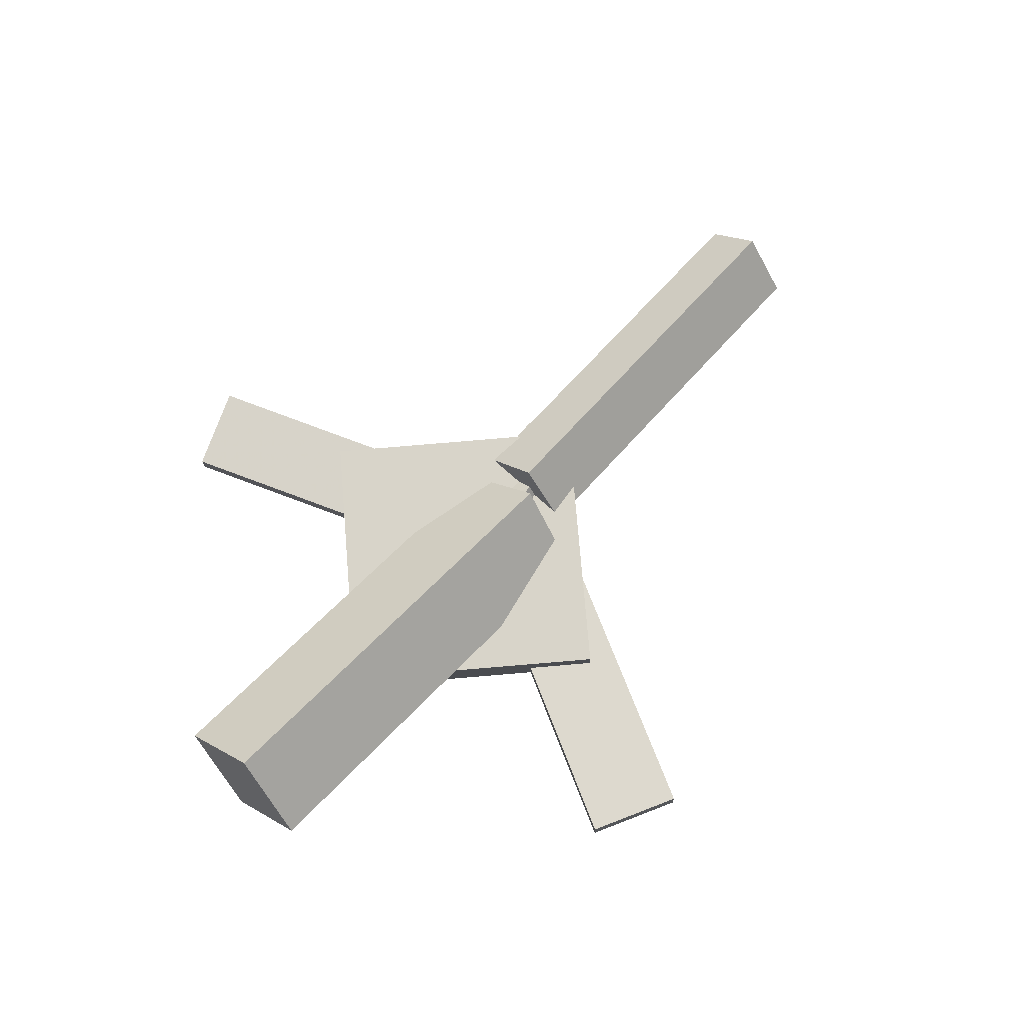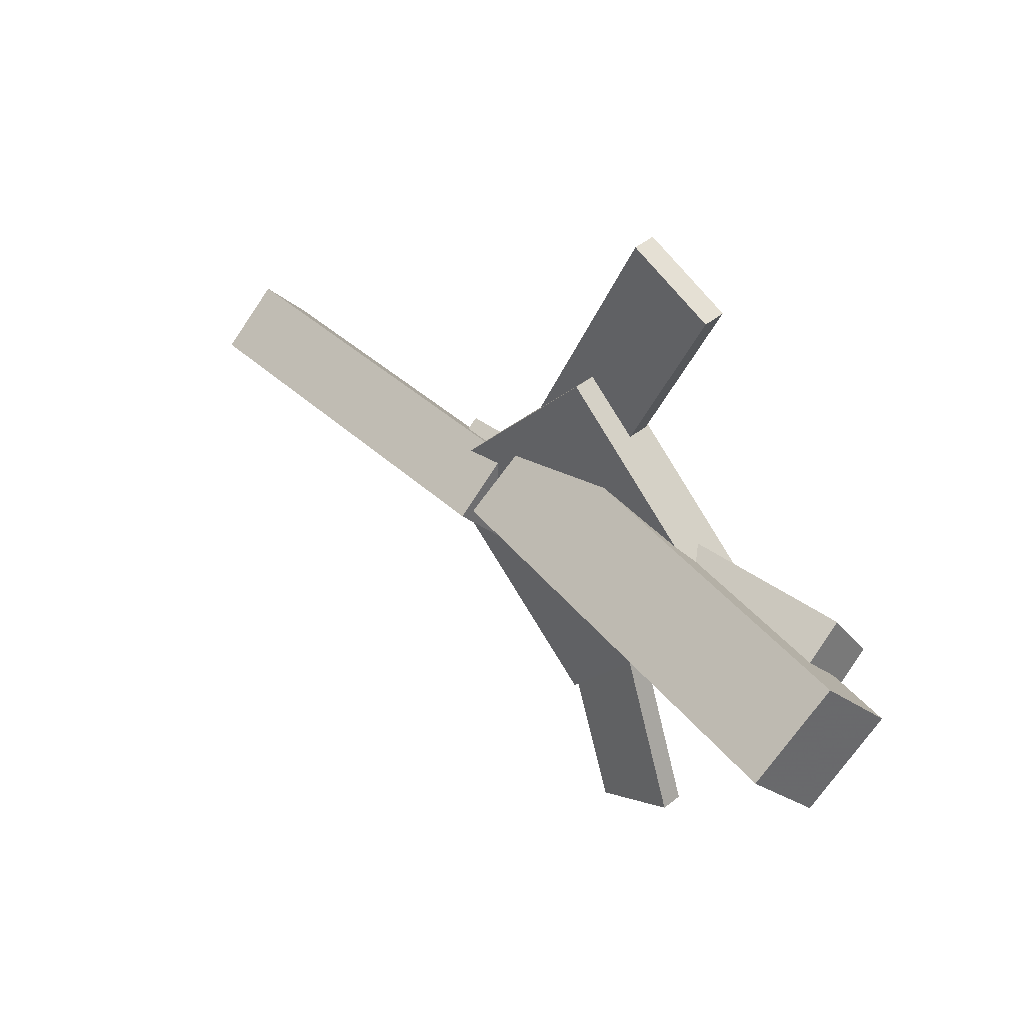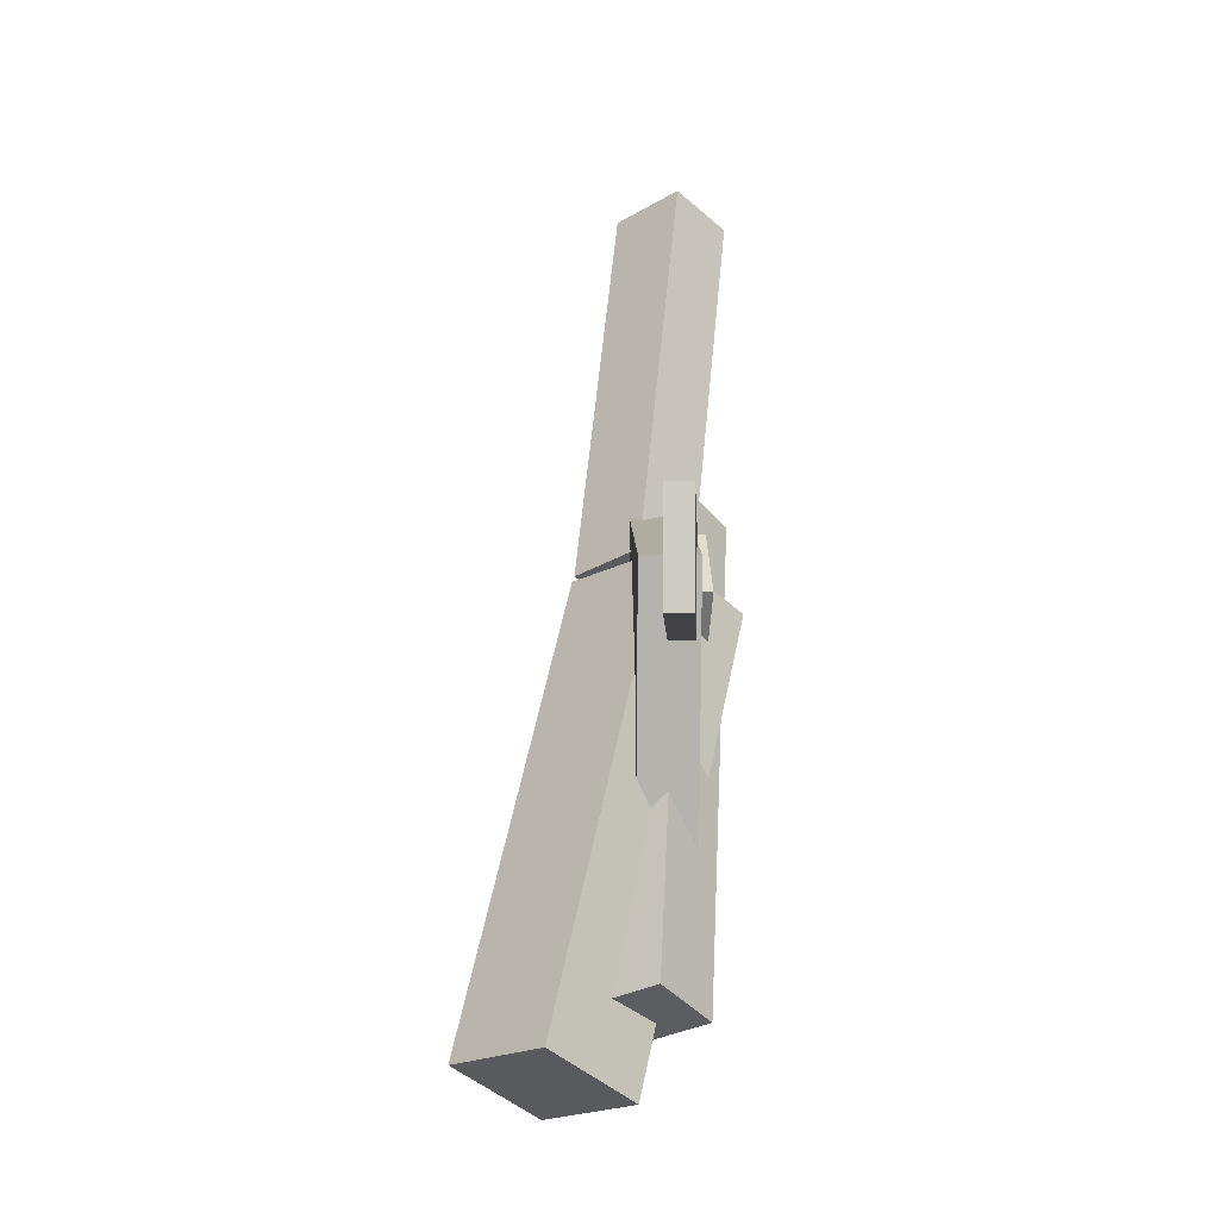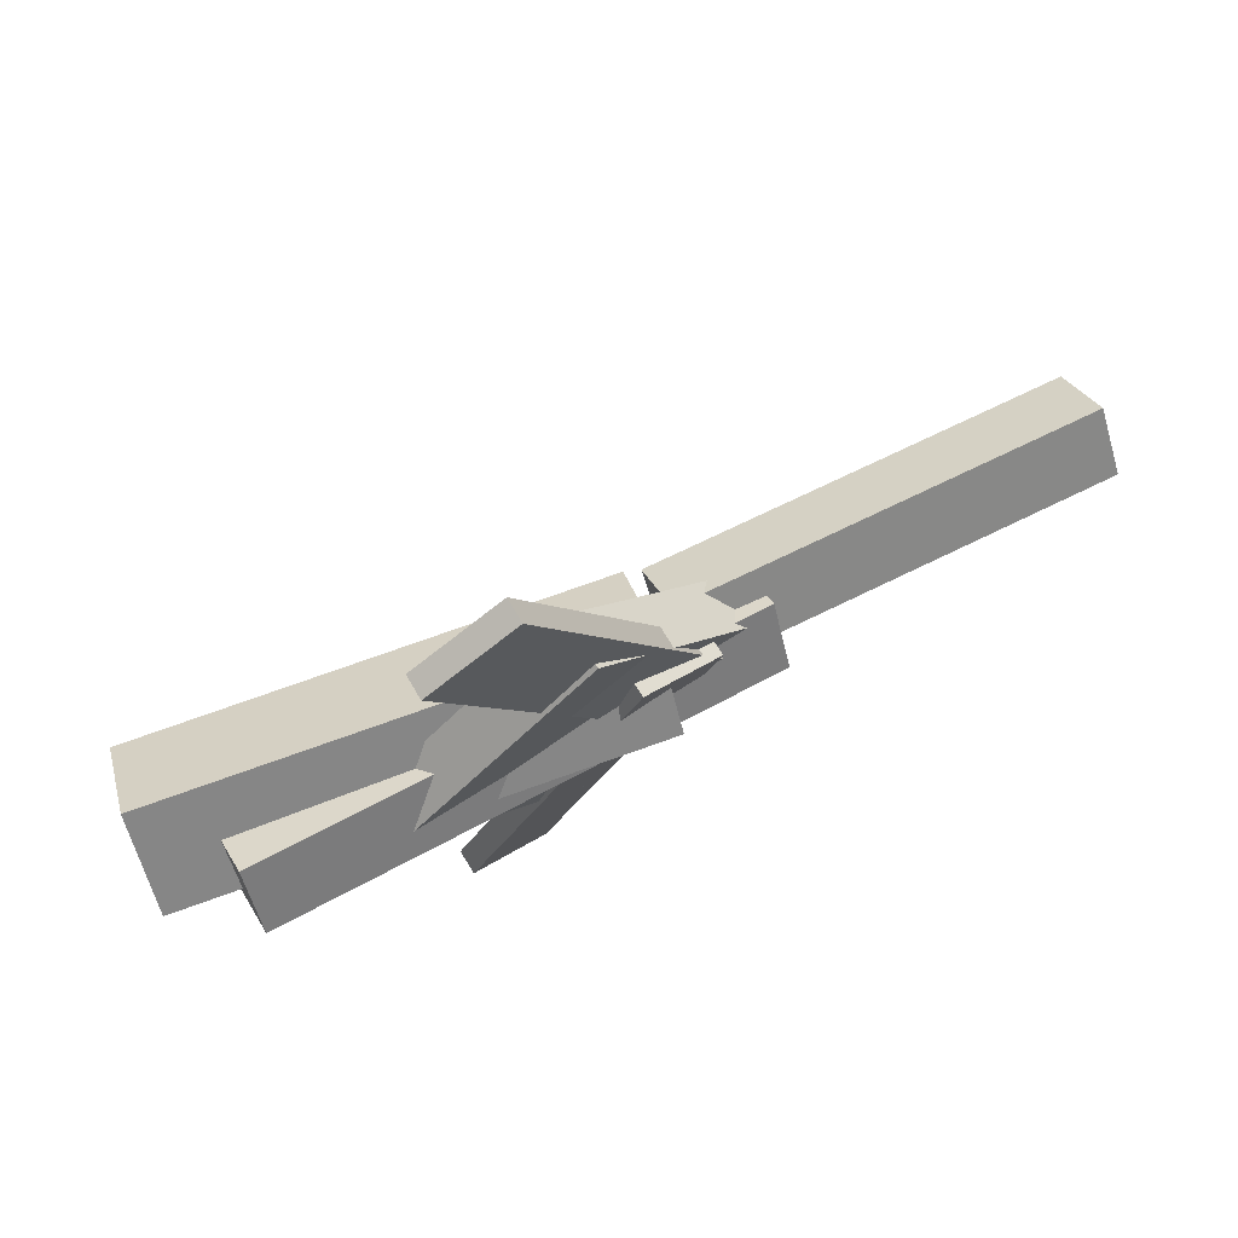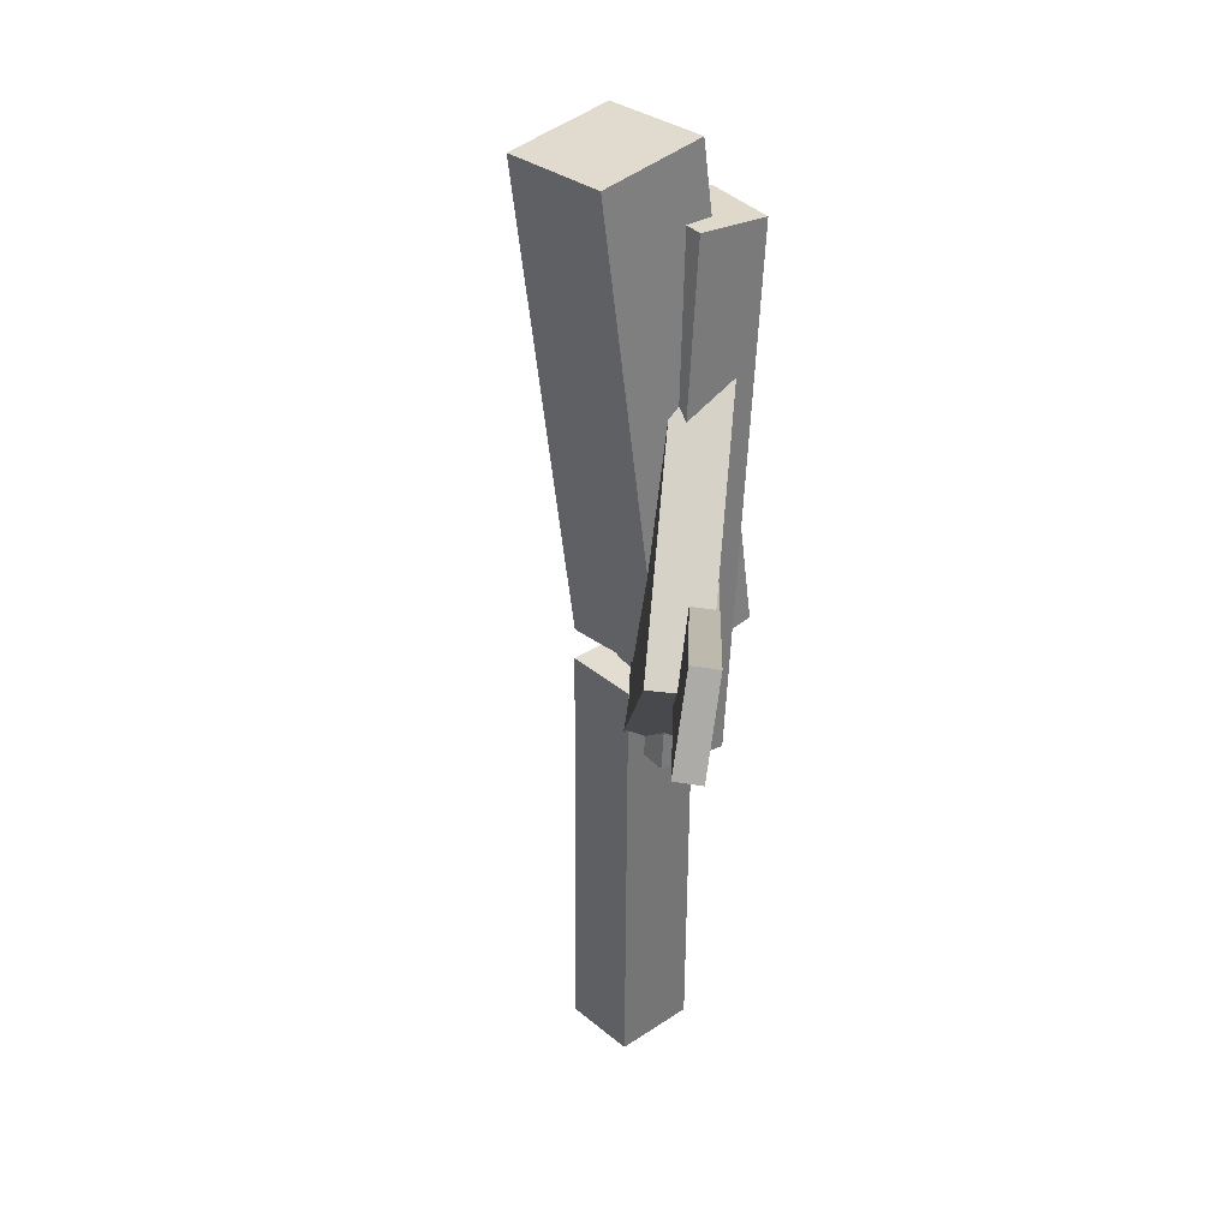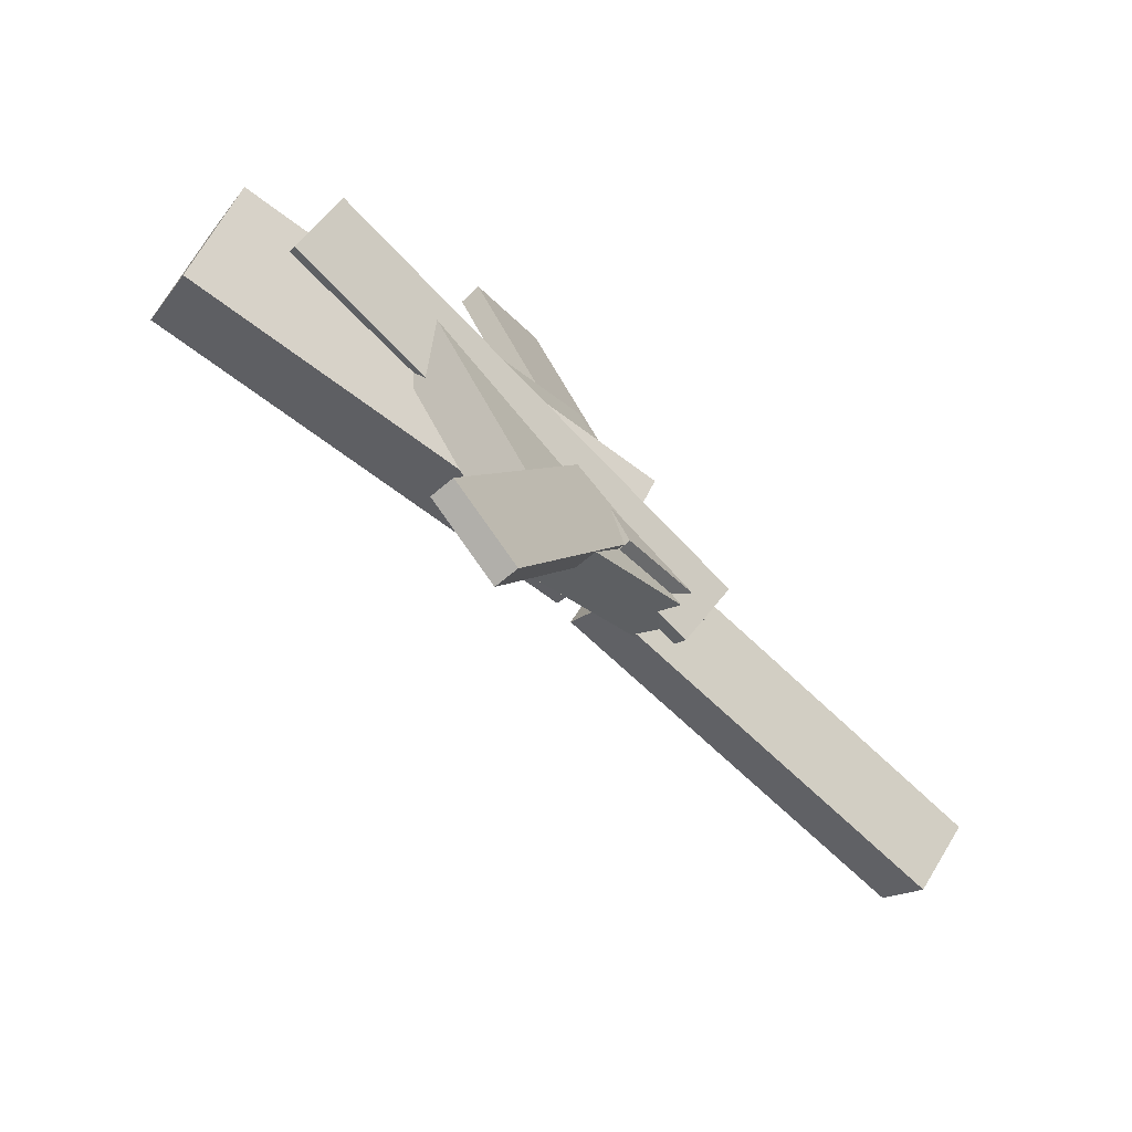
<metadata>
{"format":"obj","ext":"obj","renderer":"f3d","projection":"perspective","resolution":1024,"background":"white","views":[{"elev":72.6,"azim":-47.3,"up":"+Y"},{"elev":40.1,"azim":-134.8,"up":"+Z"},{"elev":57.5,"azim":-88.7,"up":"+Z"},{"elev":72.8,"azim":-30.2,"up":"+Z"},{"elev":-53.7,"azim":-94.4,"up":"+Z"},{"elev":-70.9,"azim":-47.1,"up":"+Z"}]}
</metadata>
<code>
v 0.0002608 -0.04981 -0.05178
v -0.01158 -0.1126 0.007939
v -0.3645 0.01738 -0.05351
v -0.3763 -0.04537 0.006205
v 0.01065 0.008217 0.01125
v -0.001192 -0.05453 0.07097
v -0.3541 0.07541 0.009521
v -0.3659 0.01266 0.06924
f 1.0 7.0 5.0
f 1.0 3.0 7.0
f 1.0 4.0 3.0
f 1.0 2.0 4.0
f 3.0 8.0 7.0
f 3.0 4.0 8.0
f 5.0 7.0 8.0
f 5.0 8.0 6.0
f 1.0 5.0 6.0
f 1.0 6.0 2.0
f 2.0 6.0 8.0
f 2.0 8.0 4.0
v -0.1031 -0.07127 0.2975
v -0.1031 -0.05247 0.2969
v -0.1735 -0.07236 0.2628
v -0.1735 -0.05356 0.2622
v 0.06045 -0.08201 -0.03403
v 0.06046 -0.06321 -0.03464
v -0.01002 -0.08311 -0.06876
v -0.01002 -0.06431 -0.06936
f 9.0 15.0 13.0
f 9.0 11.0 15.0
f 9.0 12.0 11.0
f 9.0 10.0 12.0
f 11.0 16.0 15.0
f 11.0 12.0 16.0
f 13.0 15.0 16.0
f 13.0 16.0 14.0
f 9.0 13.0 14.0
f 9.0 14.0 10.0
f 10.0 14.0 16.0
f 10.0 16.0 12.0
v -0.322 -0.0912 0.0109
v 0.08126 -0.1017 -0.02139
v -0.3173 -0.05739 0.05845
v 0.08595 -0.06792 0.02616
v -0.3233 -0.04719 -0.02026
v 0.07991 -0.05773 -0.05254
v -0.3186 -0.01338 0.0273
v 0.0846 -0.02392 -0.004989
f 17.0 23.0 21.0
f 17.0 19.0 23.0
f 17.0 20.0 19.0
f 17.0 18.0 20.0
f 19.0 24.0 23.0
f 19.0 20.0 24.0
f 21.0 23.0 24.0
f 21.0 24.0 22.0
f 17.0 21.0 22.0
f 17.0 22.0 18.0
f 18.0 22.0 24.0
f 18.0 24.0 20.0
v 0.3565 -0.05384 -0.05105
v 0.02145 -0.03009 -0.04496
v 0.3599 -0.0165 -0.009782
v 0.02484 0.007242 -0.003688
v 0.354 -0.09985 -0.009215
v 0.01895 -0.07611 -0.003121
v 0.3574 -0.06252 0.03205
v 0.02234 -0.03877 0.03815
f 25.0 31.0 29.0
f 25.0 27.0 31.0
f 25.0 28.0 27.0
f 25.0 26.0 28.0
f 27.0 32.0 31.0
f 27.0 28.0 32.0
f 29.0 31.0 32.0
f 29.0 32.0 30.0
f 25.0 29.0 30.0
f 25.0 30.0 26.0
f 26.0 30.0 32.0
f 26.0 32.0 28.0
v -0.07112 -0.07321 -0.1618
v 0.09208 -0.0707 -0.01195
v -0.2219 -0.08215 0.002649
v -0.05873 -0.07964 0.1525
v -0.0726 -0.03165 -0.1609
v 0.09061 -0.02914 -0.01104
v -0.2234 -0.04058 0.003557
v -0.0602 -0.03807 0.1534
f 33.0 39.0 37.0
f 33.0 35.0 39.0
f 33.0 36.0 35.0
f 33.0 34.0 36.0
f 35.0 40.0 39.0
f 35.0 36.0 40.0
f 37.0 39.0 40.0
f 37.0 40.0 38.0
f 33.0 37.0 38.0
f 33.0 38.0 34.0
f 34.0 38.0 40.0
f 34.0 40.0 36.0
v 0.03467 -0.08499 0.0385
v -0.03102 -0.08975 0.06573
v -0.1016 -0.06433 -0.2866
v -0.1673 -0.06909 -0.2594
v 0.03388 -0.06507 0.0401
v -0.03181 -0.06983 0.06732
v -0.1024 -0.04441 -0.285
v -0.168 -0.04917 -0.2578
f 41.0 47.0 45.0
f 41.0 43.0 47.0
f 41.0 44.0 43.0
f 41.0 42.0 44.0
f 43.0 48.0 47.0
f 43.0 44.0 48.0
f 45.0 47.0 48.0
f 45.0 48.0 46.0
f 41.0 45.0 46.0
f 41.0 46.0 42.0
f 42.0 46.0 48.0
f 42.0 48.0 44.0

</code>
